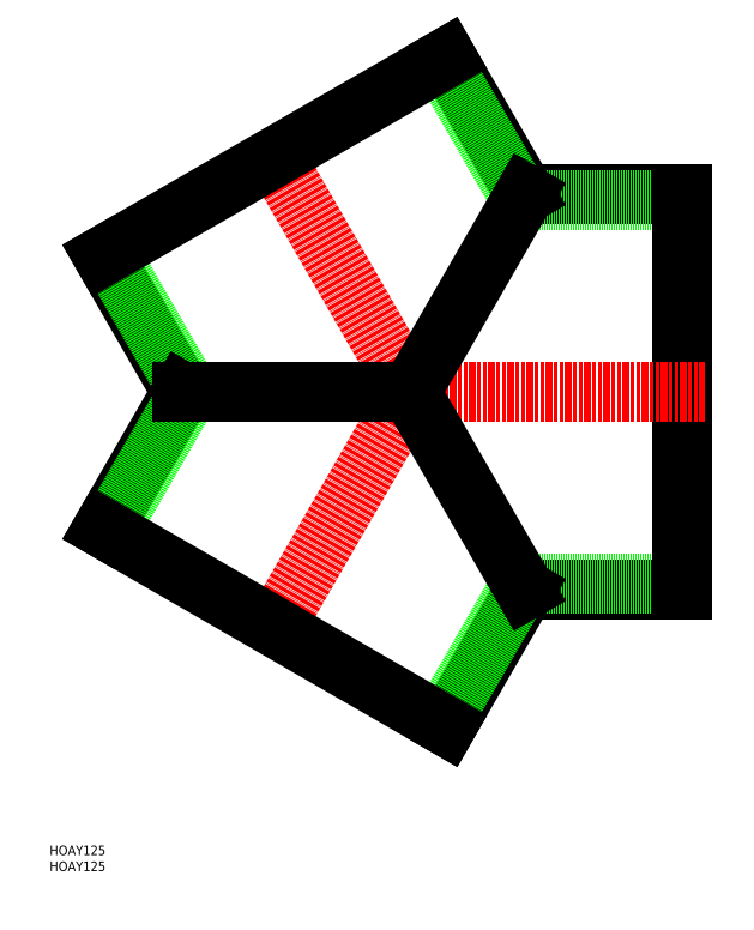
<metadata>
{"format":"dxf","ext":"dxf","renderer":"ezdxf+matplotlib","layout":"modelspace","background":"white","min_lineweight":24,"dpi":150}
</metadata>
<code>
0
SECTION
2
ENTITIES
0
INSERT
8
0
2
*U10
10
0
20
0
30
0
0
INSERT
8
0
2
*U11
10
0
20
0
30
0
0
LINE
8
0
10
198
20
88
30
0
11
148.8
21
88
31
0
0
LINE
8
0
10
198
20
90
30
0
11
147.6
21
90
31
0
0
LINE
8
0
10
198
20
212
30
0
11
148.8
21
212
31
0
0
LINE
8
0
10
198
20
210
30
0
11
147.6
21
210
31
0
0
LINE
8
0
10
198
20
212
30
0
11
198
21
88
31
0
0
LINE
8
CENTER
10
205
20
150
30
0
11
113
21
150
31
0
0
LINE
8
0
10
124.2
20
254.6
30
0
11
148.8
21
212
31
0
0
LINE
8
0
10
122.5
20
253.6
30
0
11
147.6
21
210
31
0
0
LINE
8
0
10
16.81
20
192.6
30
0
11
41.41
21
150
31
0
0
LINE
8
0
10
18.54
20
193.6
30
0
11
43.72
21
150
31
0
0
LINE
8
CENTER
10
68
20
227.9
30
0
11
113
21
150
31
0
0
LINE
8
0
10
148.8
20
212
30
0
11
113
21
150
31
0
0
LINE
8
0
10
16.81
20
107.4
30
0
11
41.41
21
150
31
0
0
LINE
8
0
10
18.54
20
106.4
30
0
11
43.72
21
150
31
0
0
LINE
8
0
10
124.2
20
45.39
30
0
11
148.8
21
88
31
0
0
LINE
8
0
10
122.5
20
46.39
30
0
11
147.6
21
90
31
0
0
LINE
8
CENTER
10
68
20
72.06
30
0
11
113
21
150
31
0
0
LINE
8
0
10
41.41
20
150
30
0
11
113
21
150
31
0
0
LINE
8
0
10
148.8
20
88
30
0
11
113
21
150
31
0
0
LINE
8
0
10
16.81
20
192.6
30
0
11
124.2
21
254.6
31
0
0
LINE
8
0
10
124.2
20
45.39
30
0
11
16.81
21
107.4
31
0
0
ENDSEC
0
EOF

</code>
